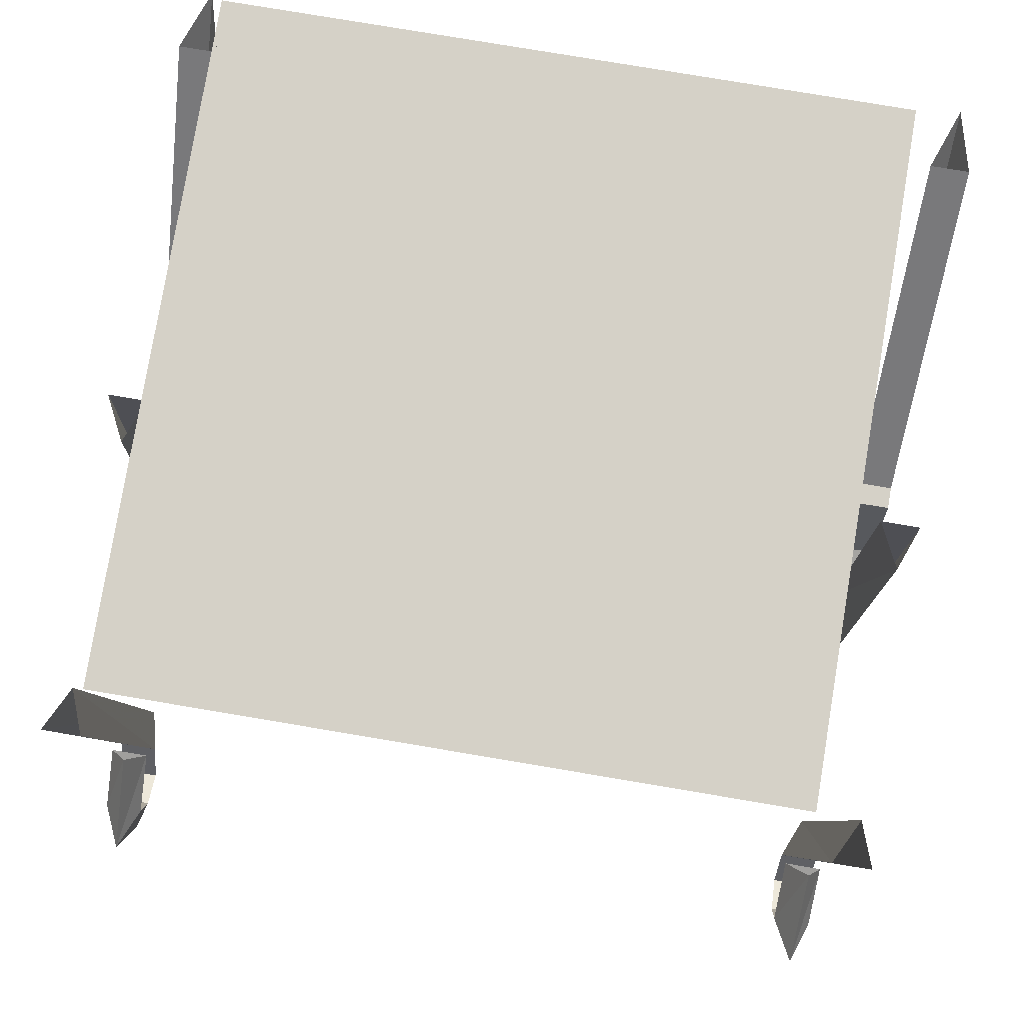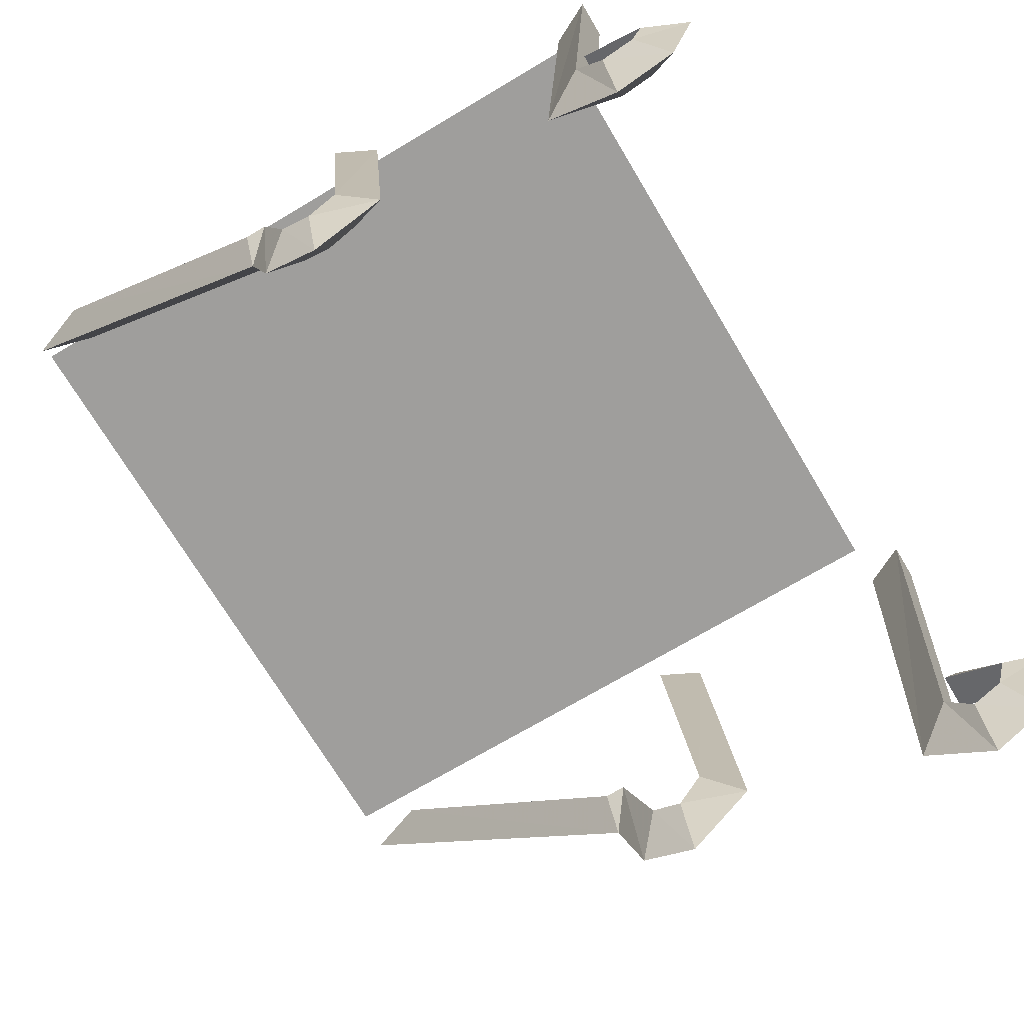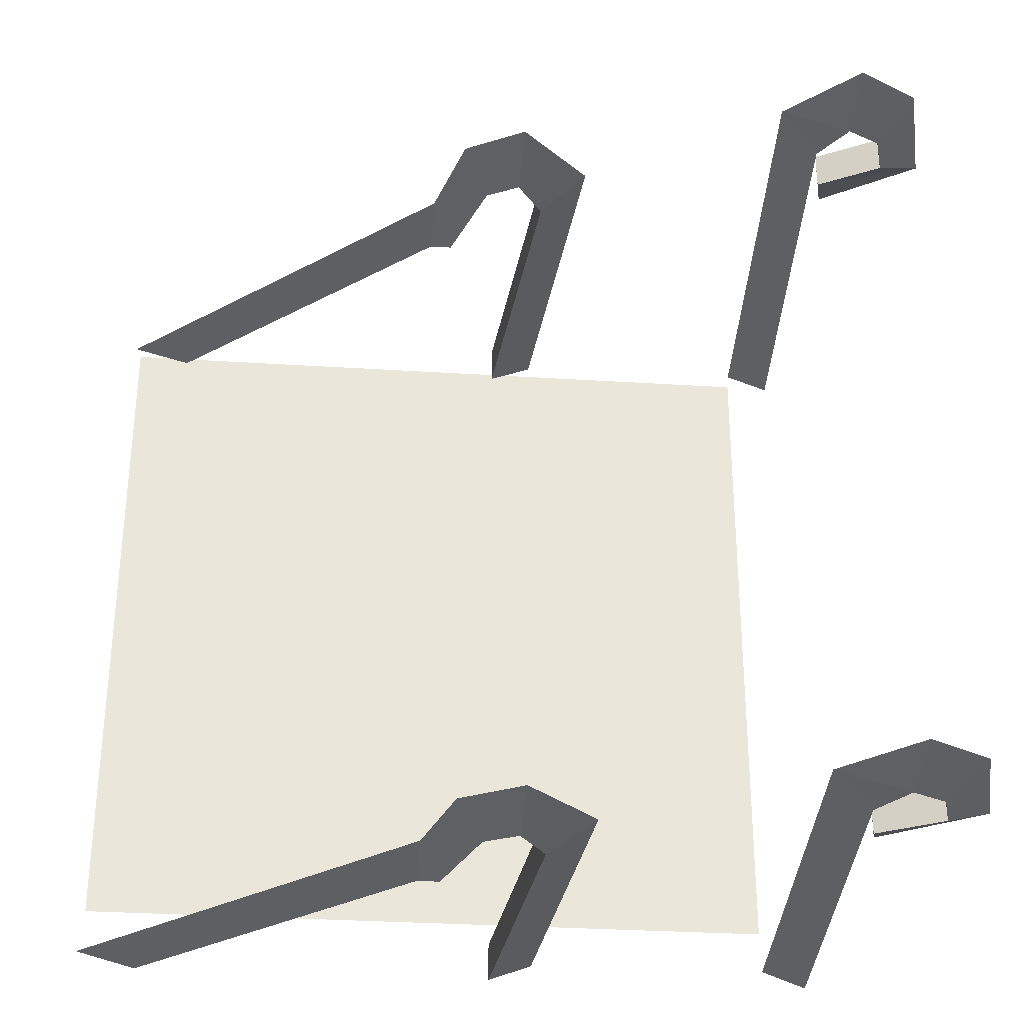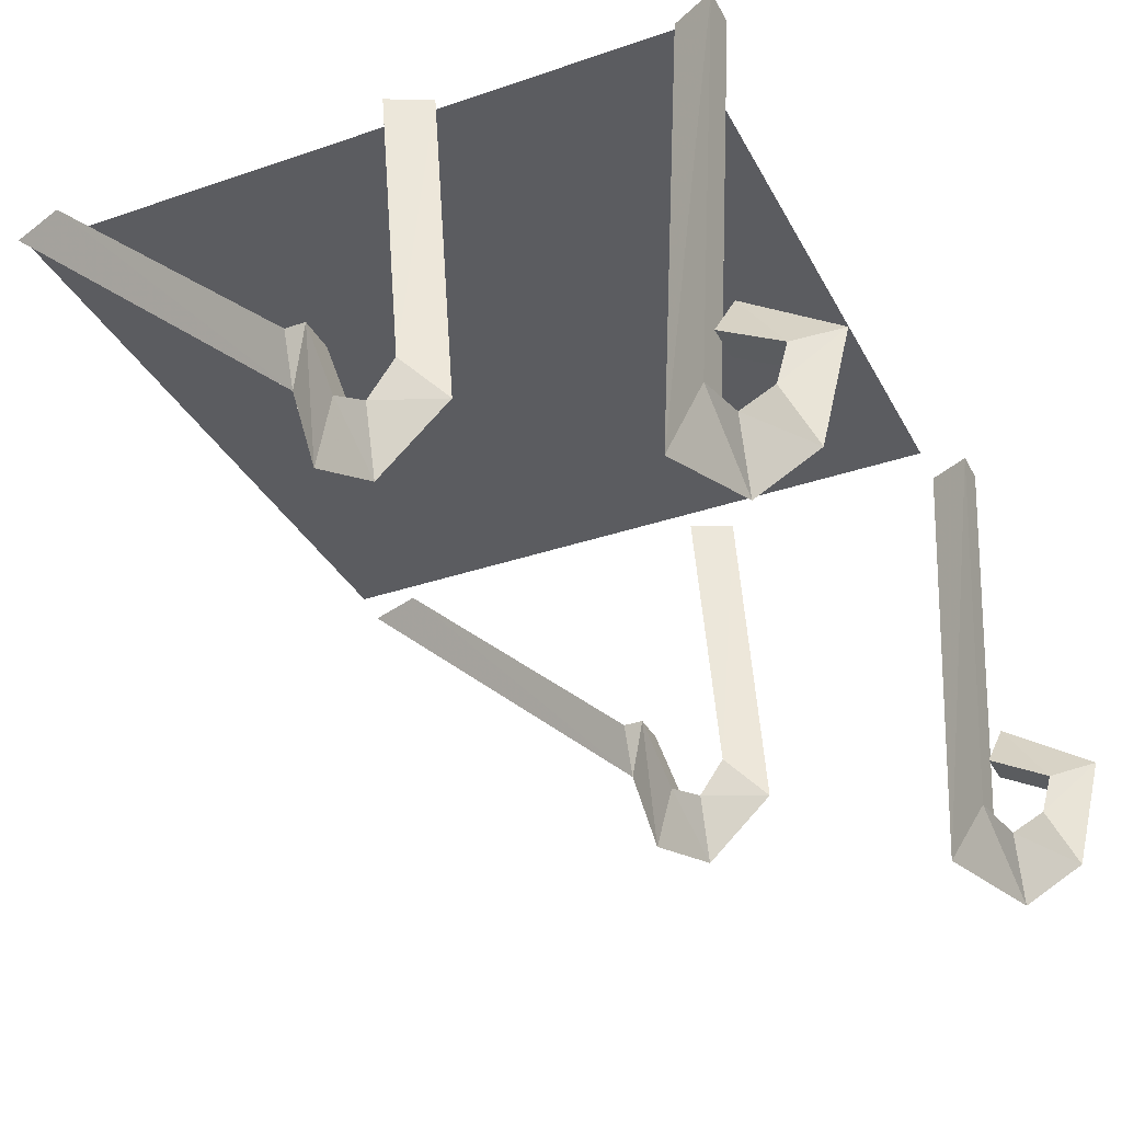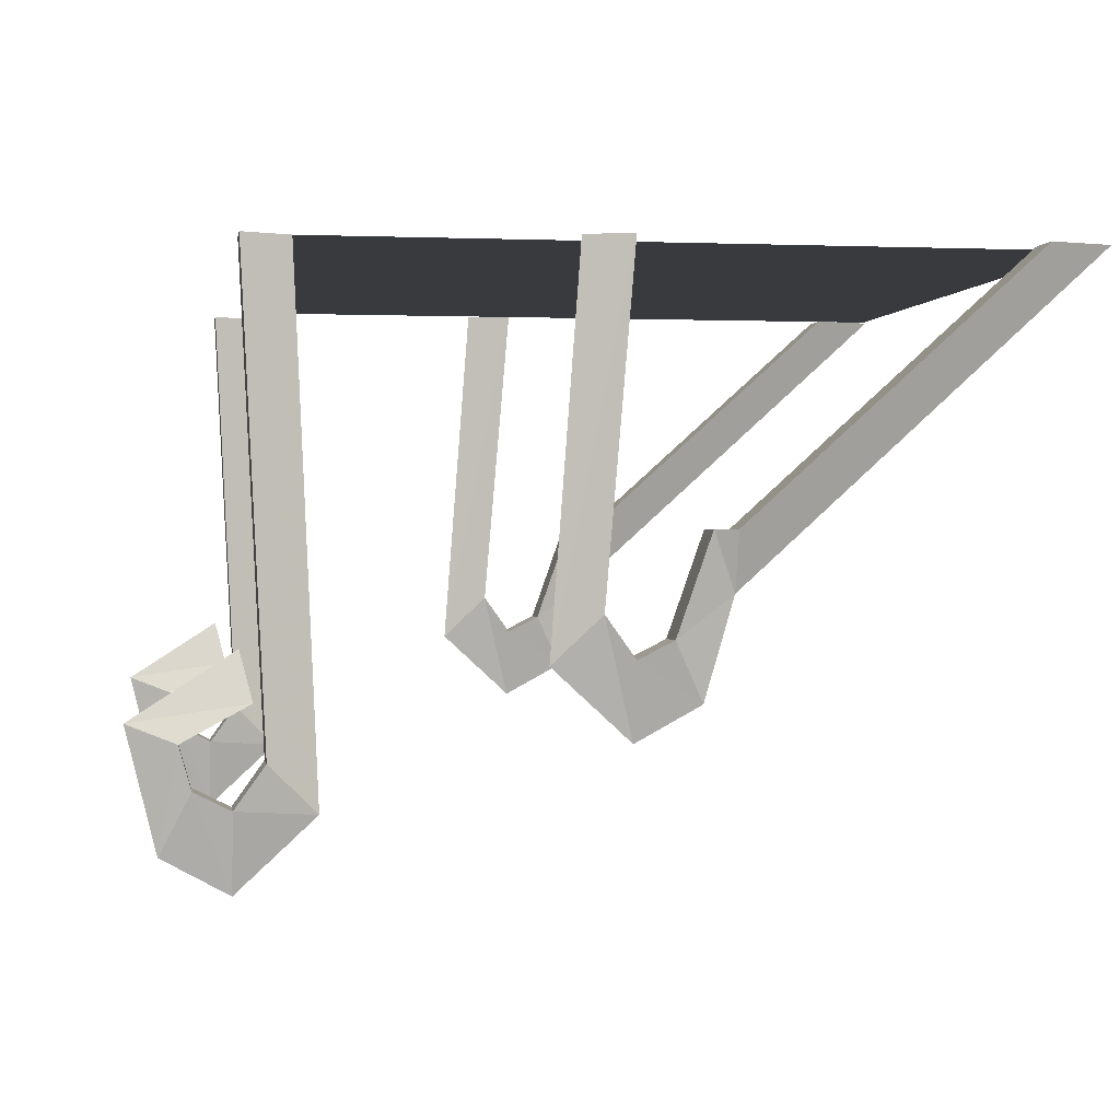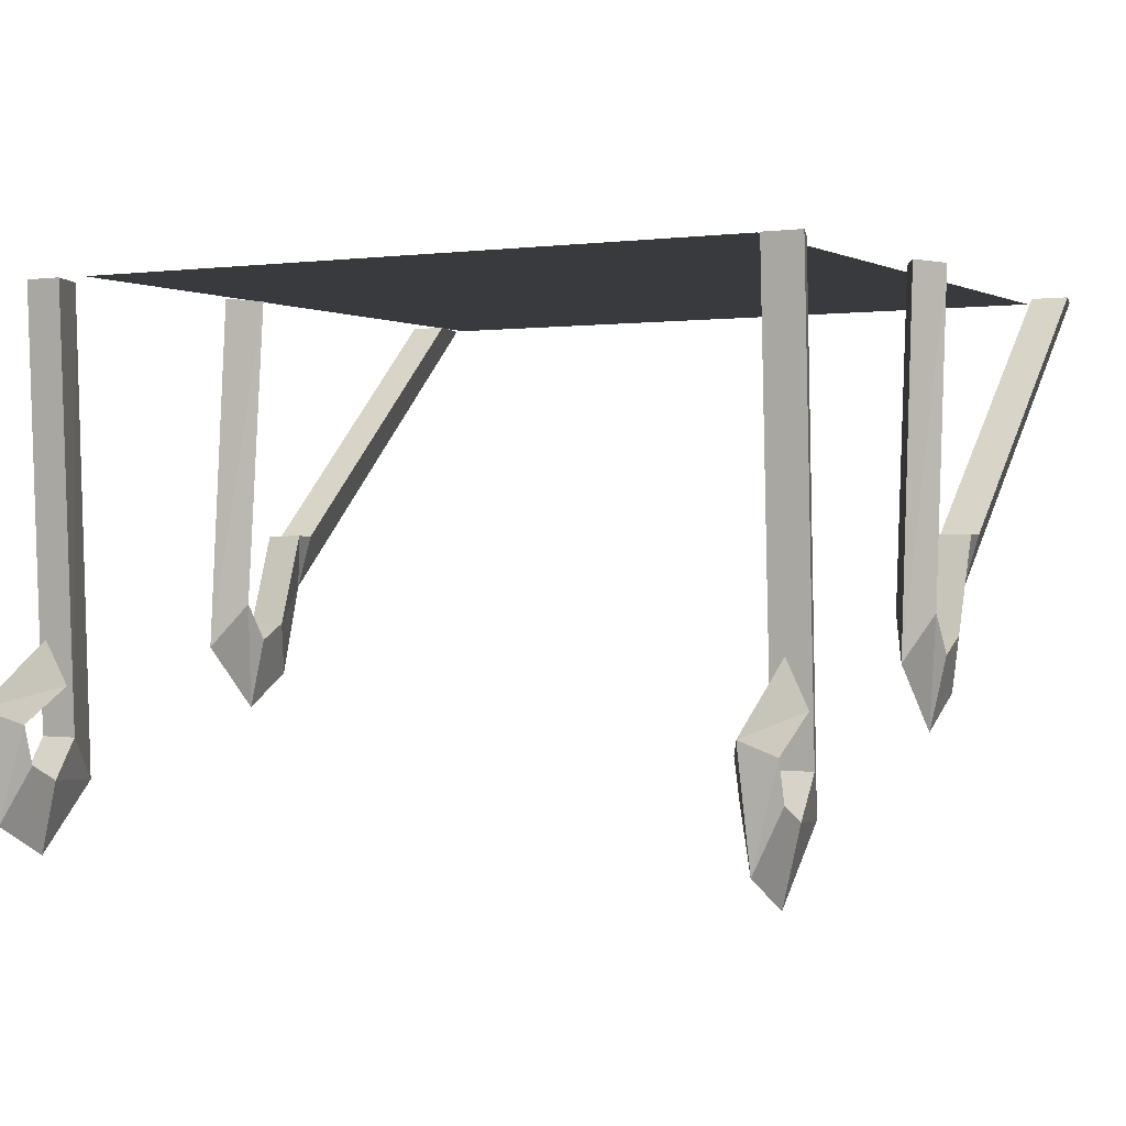
<metadata>
{"format":"obj","ext":"obj","renderer":"f3d","projection":"perspective","resolution":1024,"background":"white","views":[{"elev":79.6,"azim":99.5,"up":"+Y"},{"elev":-71.0,"azim":30.8,"up":"+Y"},{"elev":-32.1,"azim":-5.1,"up":"+Z"},{"elev":-34.5,"azim":24.7,"up":"+Y"},{"elev":0.2,"azim":170.7,"up":"+Y"},{"elev":0.4,"azim":118.6,"up":"+Y"}]}
</metadata>
<code>
v 0.1328 -0.4531 0.5469
v 0.1953 -0.5156 0.5156
v 0.1562 0 0.5156
v 0.09375 0 0.5469
v 0.1328 -0.4531 0.4922
v 0.09375 -0.5078 0.4922
v 0.09375 -0.5078 0.5469
v 0.09375 -0.6094 0.5156
v 0.09375 0 0.4922
v 0.4688 -0.6875 0.5156
v 0.5312 -0.625 0.5469
v 0.5625 -0.007812 0.5469
v 0.5 -0.007812 0.5156
v 0.5312 -0.625 0.4922
v 0.5703 -0.6797 0.4922
v 0.5703 -0.7812 0.5156
v 0.5703 -0.6797 0.5469
v 0.5625 -0.007812 0.4922
v 0.6172 -0.6562 0.5469
v 0.6172 -0.6562 0.4922
v 0.6562 -0.7344 0.5156
v 0.6953 -0.5781 0.5156
v 0.6328 -0.6016 0.5469
v 0.6328 -0.6016 0.4922
v 0.5469 -0.5547 0.4922
v 0.5625 -0.4922 0.5156
v 0.5469 -0.5547 0.5469
v -0.4219 0 0.5469
v -0.5078 0 0.5156
v -0.03125 -0.4297 0.5156
v -0.03125 -0.3516 0.5469
v -0.4219 0 0.4922
v -0.03125 -0.3516 0.4922
v 0 -0.3516 0.4922
v 0.04688 -0.4844 0.4922
v 0.007812 -0.5625 0.5156
v 0 -0.3516 0.5469
v 0.04688 -0.4844 0.5469
v 0.1328 -0.4531 -0.5312
v 0.1953 -0.5156 -0.5625
v 0.1562 0 -0.5625
v 0.09375 0 -0.5312
v 0.1328 -0.4531 -0.5859
v 0.09375 -0.5078 -0.5859
v 0.09375 -0.5078 -0.5312
v 0.09375 -0.6094 -0.5625
v 0.09375 0 -0.5859
v 0.4688 -0.6875 -0.5625
v 0.5312 -0.625 -0.5312
v 0.5625 -0.007812 -0.5312
v 0.5 -0.007812 -0.5625
v 0.5312 -0.625 -0.5859
v 0.5703 -0.6797 -0.5859
v 0.5703 -0.7812 -0.5625
v 0.5703 -0.6797 -0.5312
v 0.5625 -0.007812 -0.5859
v 0.6172 -0.6562 -0.5312
v 0.6172 -0.6562 -0.5859
v 0.6562 -0.7344 -0.5625
v 0.6953 -0.5781 -0.5625
v 0.6328 -0.6016 -0.5312
v 0.6328 -0.6016 -0.5859
v 0.5469 -0.5547 -0.5859
v 0.5625 -0.4922 -0.5625
v 0.5469 -0.5547 -0.5312
v -0.4219 0 -0.5312
v -0.5078 0 -0.5625
v -0.03125 -0.4297 -0.5625
v -0.03125 -0.3516 -0.5312
v -0.4219 0 -0.5859
v -0.03125 -0.3516 -0.5859
v 0 -0.3516 -0.5859
v 0.04688 -0.4844 -0.5859
v 0.007812 -0.5625 -0.5625
v 0 -0.3516 -0.5312
v 0.04688 -0.4844 -0.5312
v 0.5 0 -0.5
v -0.5 0 -0.5
v -0.5 0 0.5
v 0.5 0 0.5
f 1 2 3
f 1 3 4
f 1 4 5
f 2 5 9
f 2 9 3
f 5 4 9
f 10 11 12
f 10 12 13
f 10 13 14
f 11 14 18
f 11 18 12
f 14 13 18
f 39 40 41
f 39 41 42
f 39 42 43
f 40 43 47
f 40 47 41
f 43 42 47
f 48 49 50
f 48 50 51
f 48 51 52
f 49 52 56
f 49 56 50
f 52 51 56
f 1 5 6
f 1 6 7
f 1 7 2
f 2 7 8
f 2 8 5
f 10 14 15
f 10 15 16
f 10 16 11
f 11 16 17
f 11 17 14
f 17 15 14
f 8 6 5
f 39 43 44
f 39 44 45
f 39 45 40
f 40 45 46
f 40 46 43
f 48 52 53
f 48 53 54
f 48 54 49
f 49 54 55
f 49 55 52
f 55 53 52
f 46 44 43
f 15 17 19
f 15 19 20
f 15 20 16
f 16 20 21
f 16 21 17
f 17 21 19
f 35 38 7
f 35 7 6
f 35 6 36
f 36 6 8
f 36 8 38
f 38 8 7
f 53 55 57
f 53 57 58
f 53 58 54
f 54 58 59
f 54 59 55
f 55 59 57
f 73 76 45
f 73 45 44
f 73 44 74
f 74 44 46
f 74 46 76
f 76 46 45
f 19 21 22
f 19 22 23
f 19 23 20
f 20 23 24
f 20 24 21
f 21 24 22
f 30 34 35
f 30 35 36
f 30 36 37
f 34 37 38
f 34 38 35
f 36 38 37
f 57 59 60
f 57 60 61
f 57 61 58
f 58 61 62
f 58 62 59
f 59 62 60
f 68 72 73
f 68 73 74
f 68 74 75
f 72 75 76
f 72 76 73
f 74 76 75
f 22 24 25
f 22 25 26
f 22 26 23
f 23 26 27
f 23 27 24
f 24 27 25
f 28 29 30
f 28 30 31
f 28 31 32
f 32 31 33
f 32 33 29
f 29 33 30
f 30 33 34
f 30 37 31
f 31 37 33
f 33 37 34
f 60 62 63
f 60 63 64
f 60 64 61
f 61 64 65
f 61 65 62
f 62 65 63
f 66 67 68
f 66 68 69
f 66 69 70
f 70 69 71
f 70 71 67
f 67 71 68
f 68 71 72
f 68 75 69
f 69 75 71
f 71 75 72
f 77 78 79
f 77 79 80

</code>
